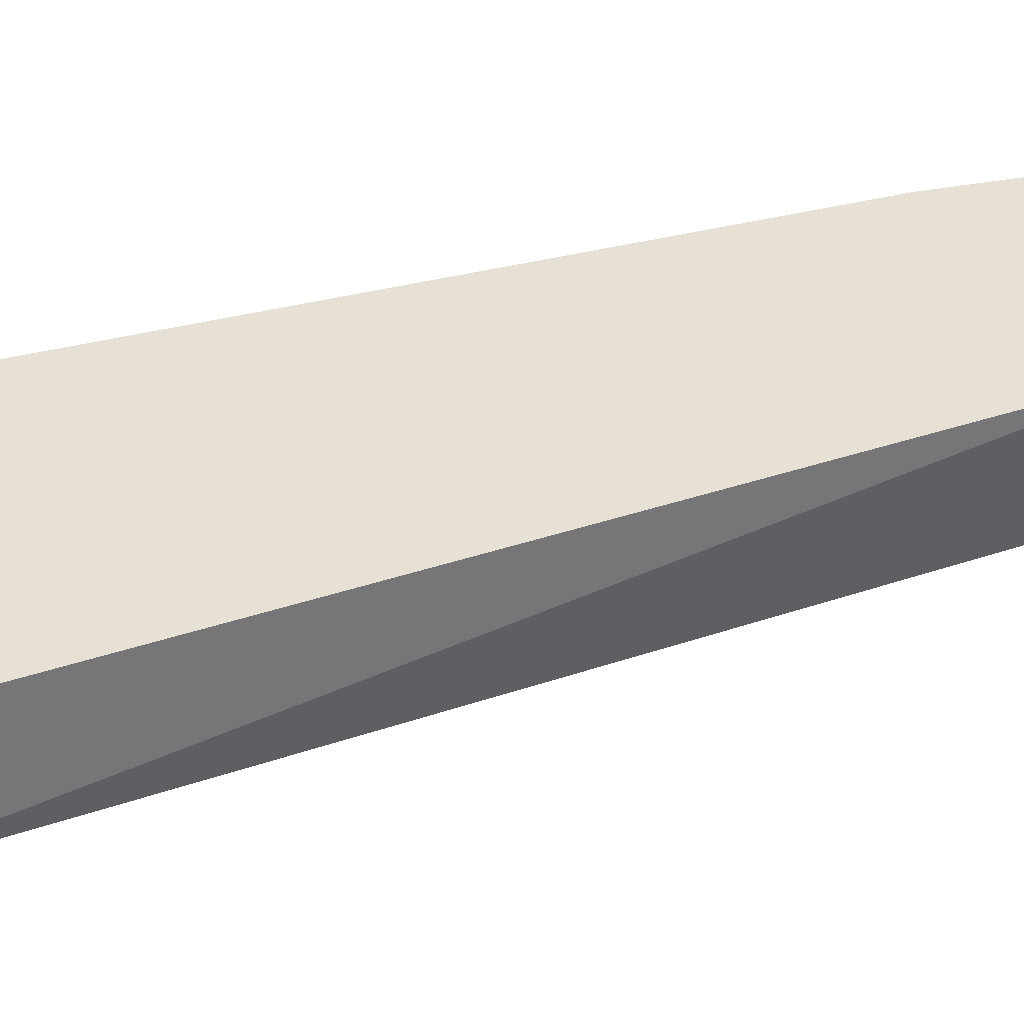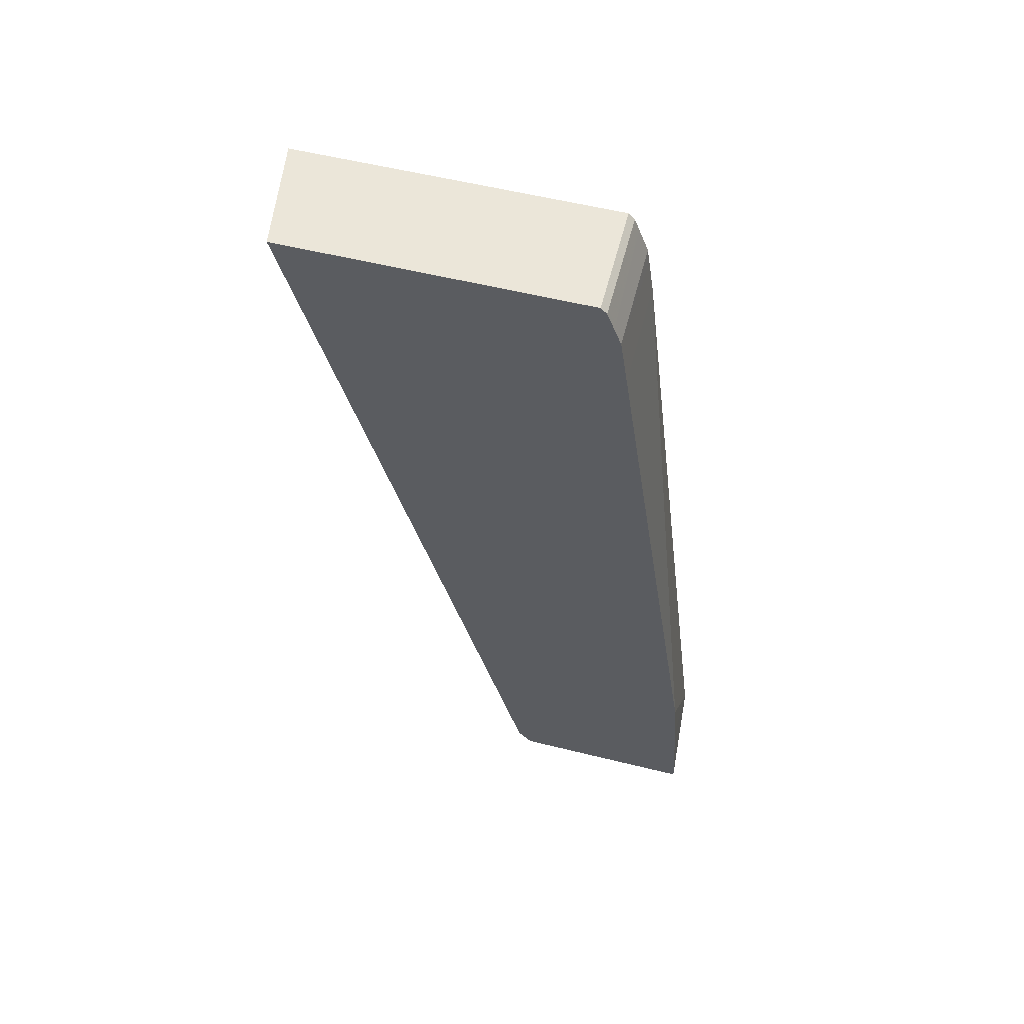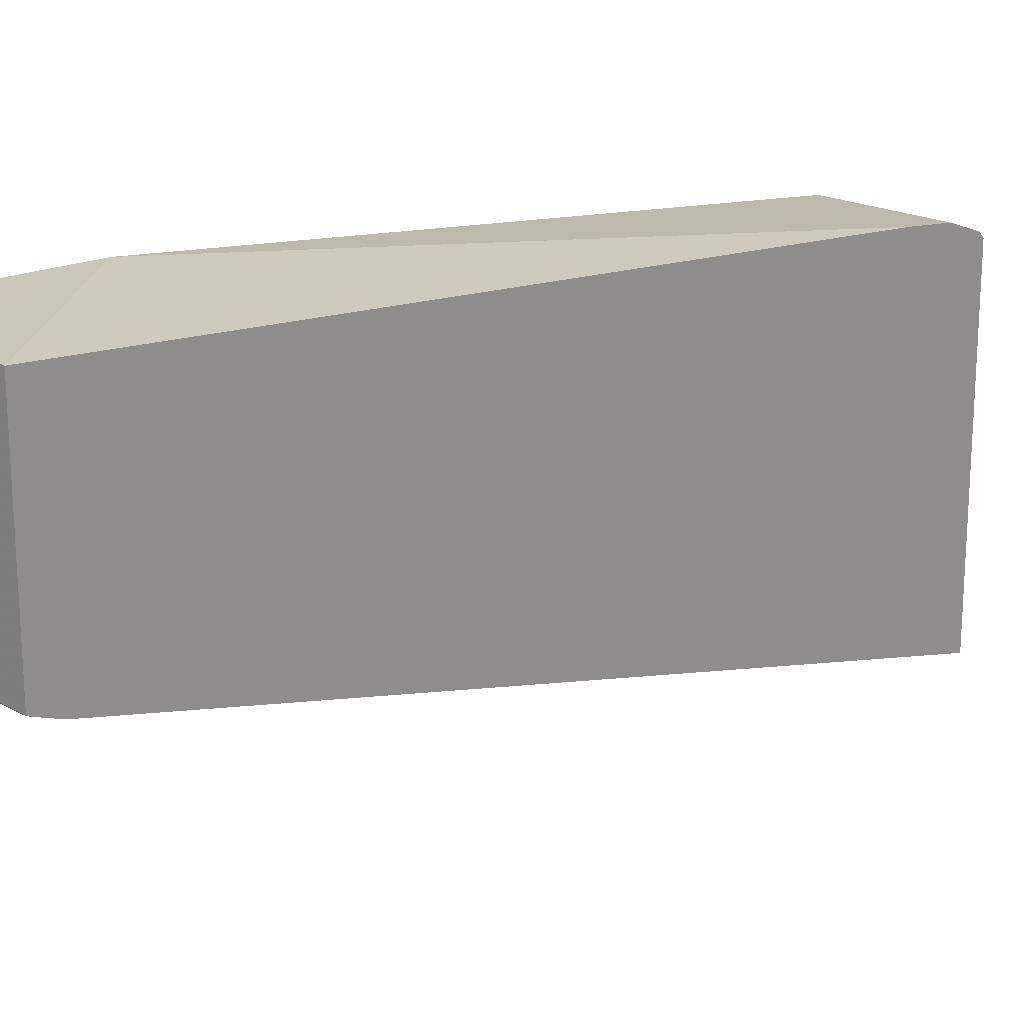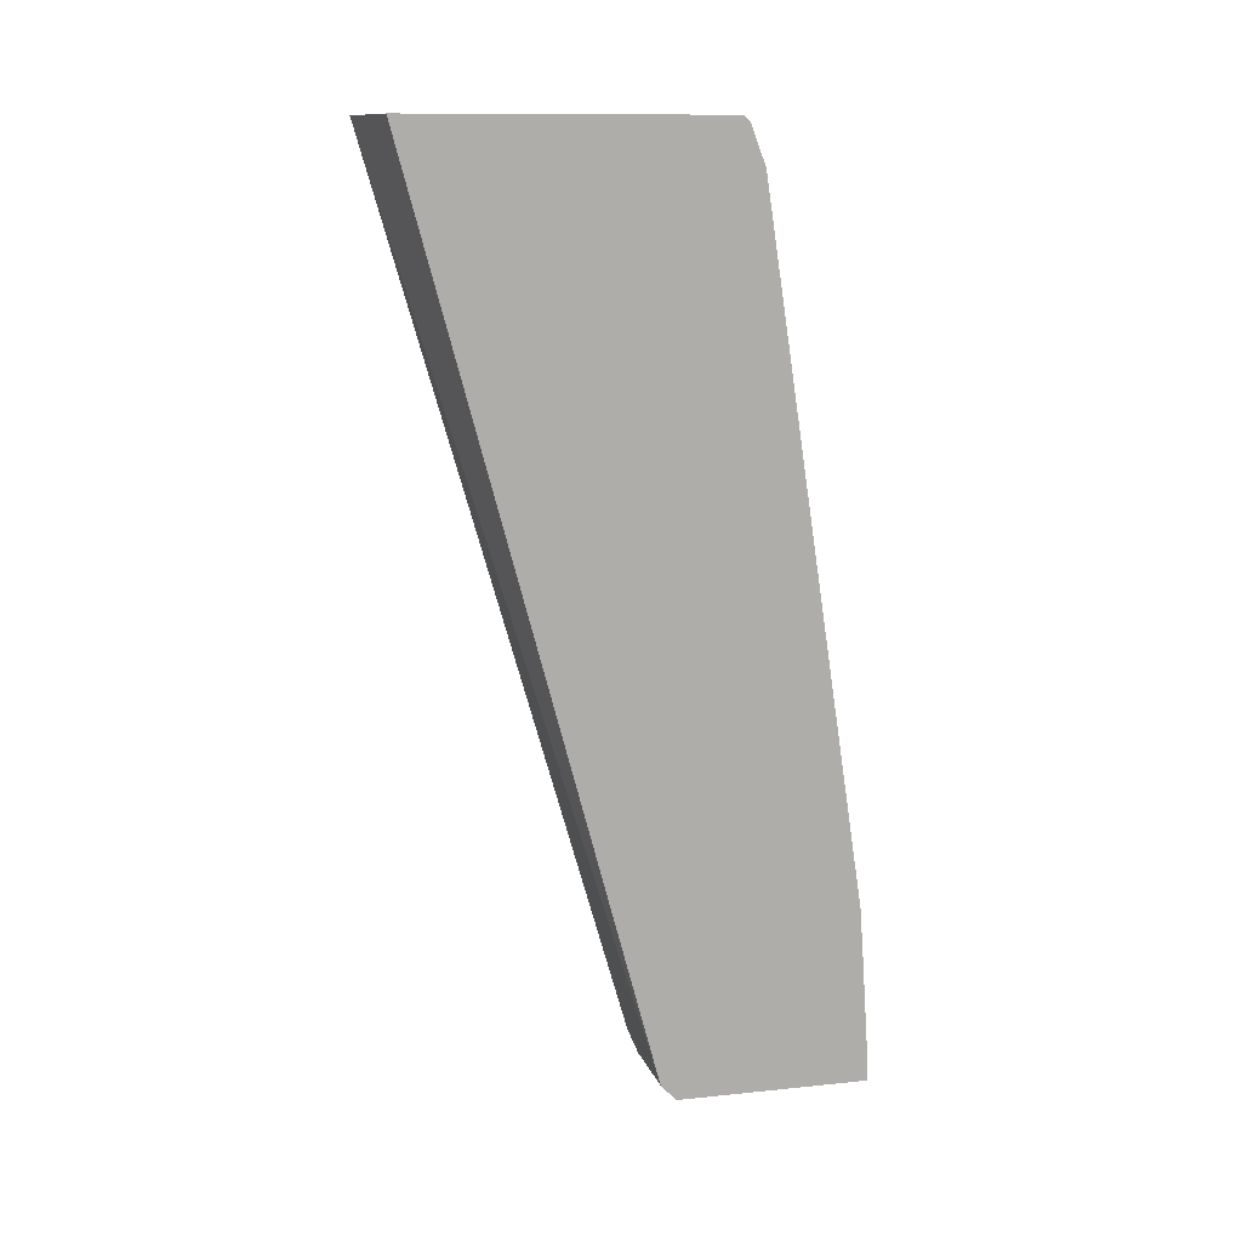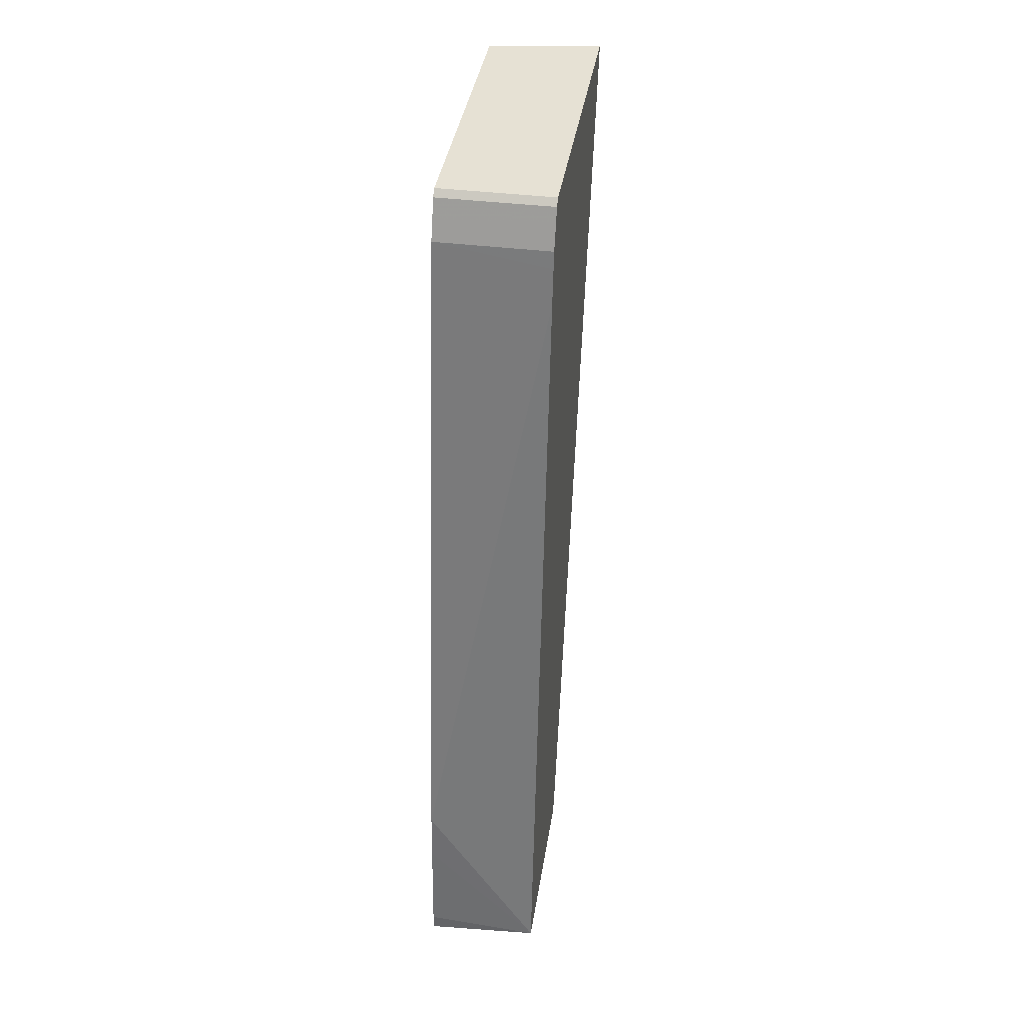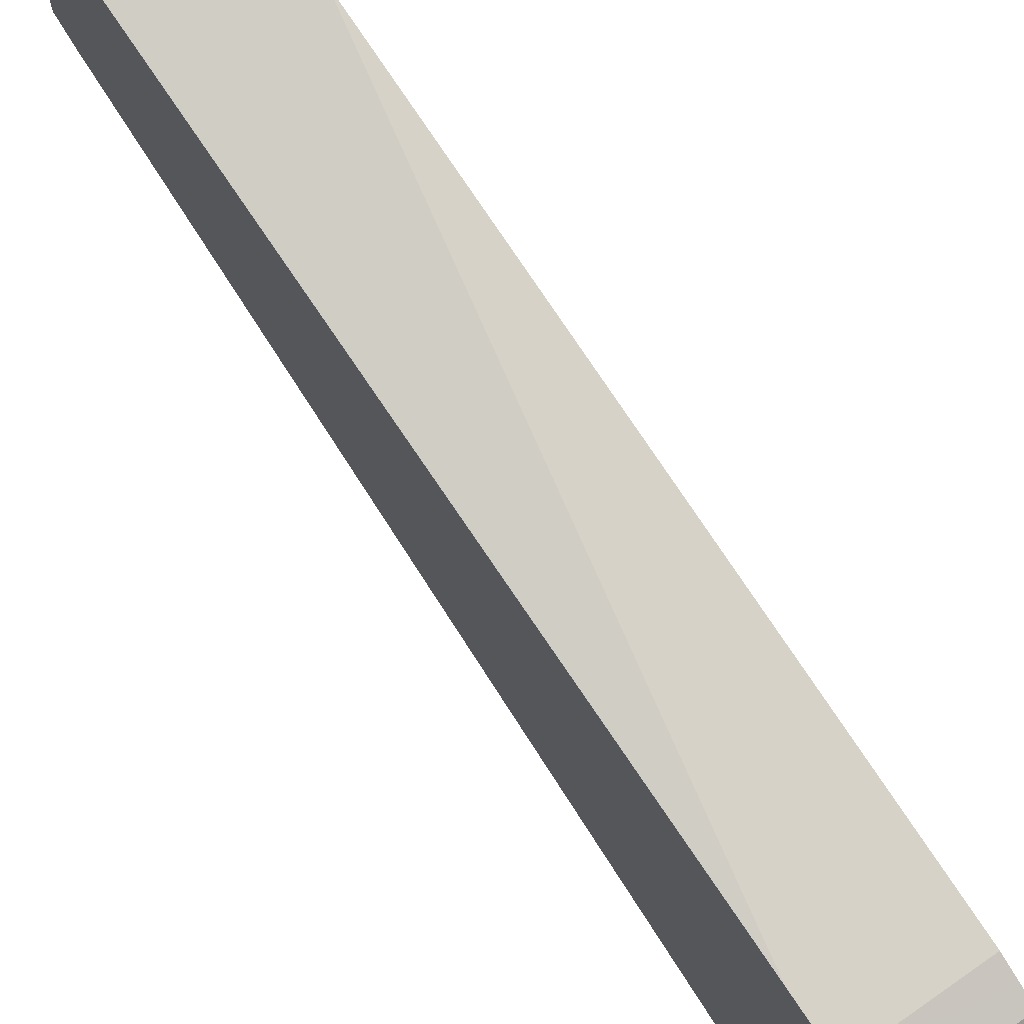
<metadata>
{"format":"obj","ext":"obj","renderer":"f3d","projection":"perspective","resolution":1024,"background":"white","views":[{"elev":-46.4,"azim":96.4,"up":"+Y"},{"elev":57.2,"azim":104.4,"up":"+Z"},{"elev":20.9,"azim":-139.1,"up":"+Y"},{"elev":12.3,"azim":76.6,"up":"+Z"},{"elev":39.2,"azim":-171.1,"up":"+Z"},{"elev":71.7,"azim":-34.7,"up":"+Y"}]}
</metadata>
<code>
v -0.05694 0.1066 0.1021
v -0.04919 0.1077 0.1021
v -0.05694 0.1286 0.1021
v -0.05694 0.1235 0.04276
v -0.04919 0.1238 0.04205
v -0.04919 0.1286 0.1021
v -0.05694 0.129 0.1017
v -0.05694 0.1243 0.04095
v -0.04919 0.1248 0.04095
v -0.04919 0.129 0.1017
v -0.05694 0.1293 0.1008
v -0.05694 0.1372 0.04095
v -0.04919 0.1377 0.04095
v -0.04919 0.1295 0.1004
v -0.05694 0.13 0.09911
v -0.04919 0.137 0.05278
v -0.04919 0.1372 0.04922
v -0.04919 0.1377 0.04208
v -0.05694 0.135 0.05887
v -0.04919 0.13 0.09911
v -0.05694 0.1302 0.09795
v -0.05694 0.1323 0.08129
v -0.05694 0.1307 0.09438
v -0.05694 0.1305 0.09555
v -0.04919 0.1305 0.09555
v -0.04919 0.1302 0.09734
f 1 2 6
f 1 6 3
f 1 3 7
f 1 7 11
f 1 11 15
f 1 15 21
f 1 21 24
f 1 24 23
f 1 23 22
f 1 22 19
f 1 19 12
f 1 12 8
f 1 8 4
f 1 4 5
f 1 5 2
f 2 5 9
f 2 9 13
f 2 13 18
f 2 18 17
f 2 17 16
f 2 16 25
f 2 25 26
f 2 26 20
f 2 20 14
f 2 14 10
f 2 10 6
f 3 6 10
f 3 10 7
f 4 8 5
f 5 8 9
f 7 10 11
f 8 12 13
f 8 13 9
f 10 14 11
f 11 14 15
f 12 16 17
f 12 17 18
f 12 18 13
f 12 19 16
f 14 20 15
f 15 20 21
f 16 19 22
f 16 22 23
f 16 23 24
f 16 24 25
f 20 26 21
f 21 26 25
f 21 25 24

</code>
